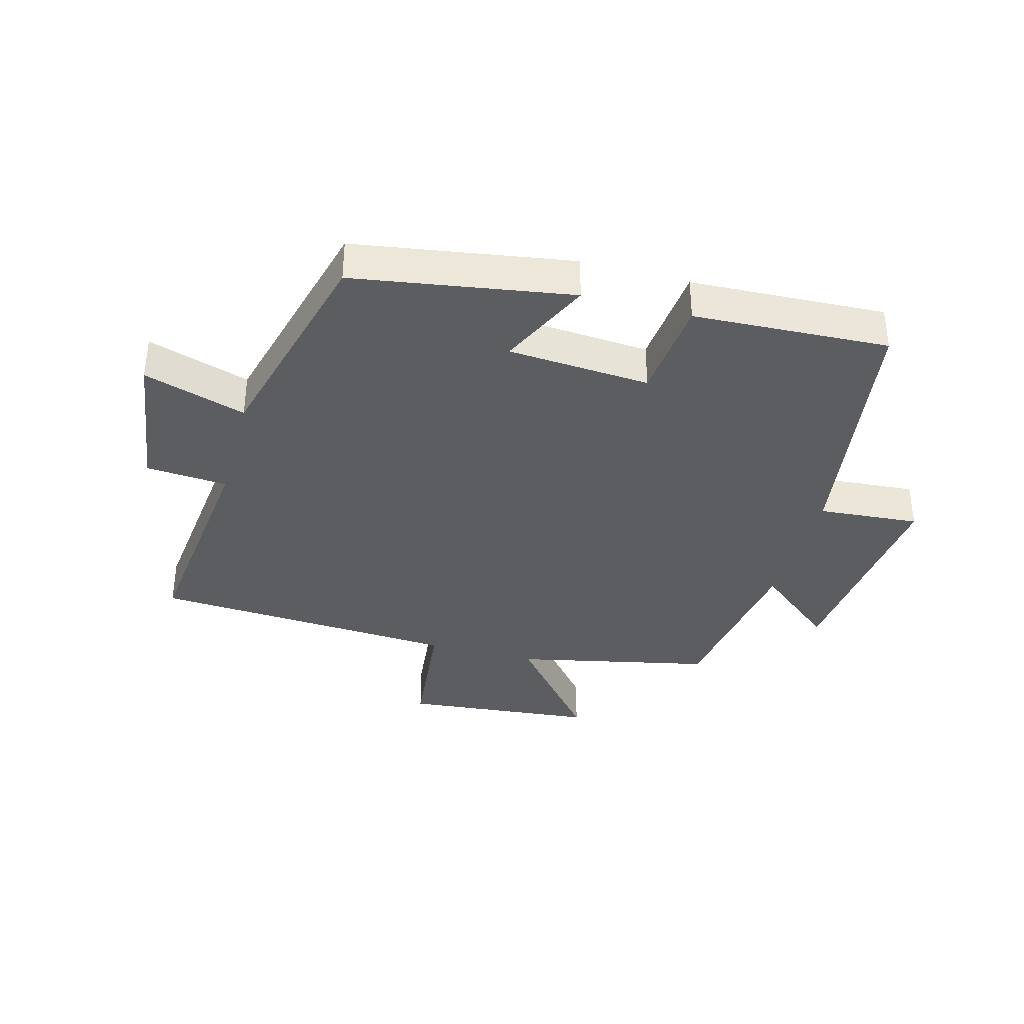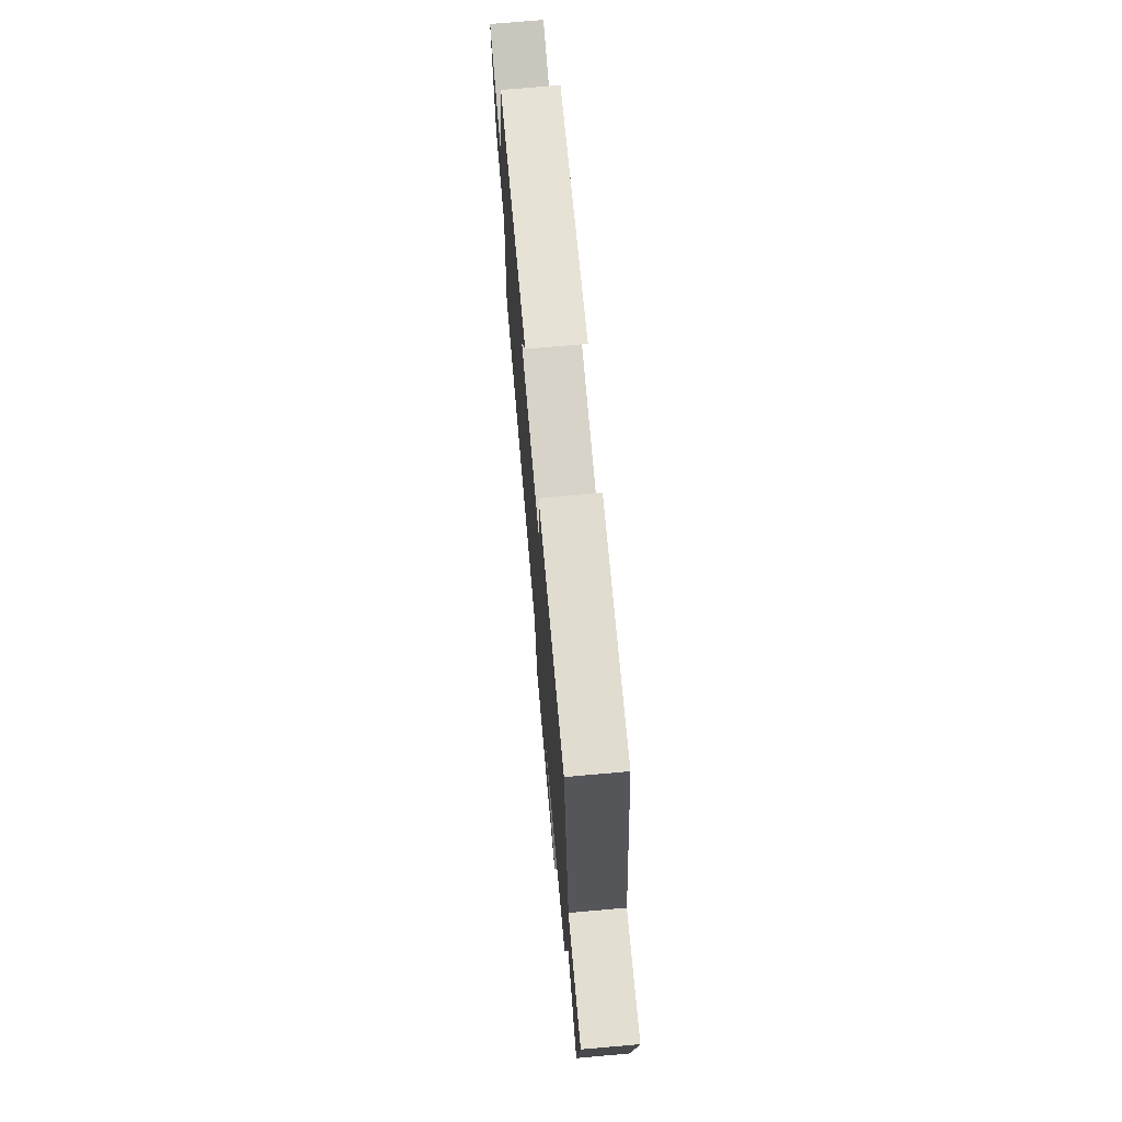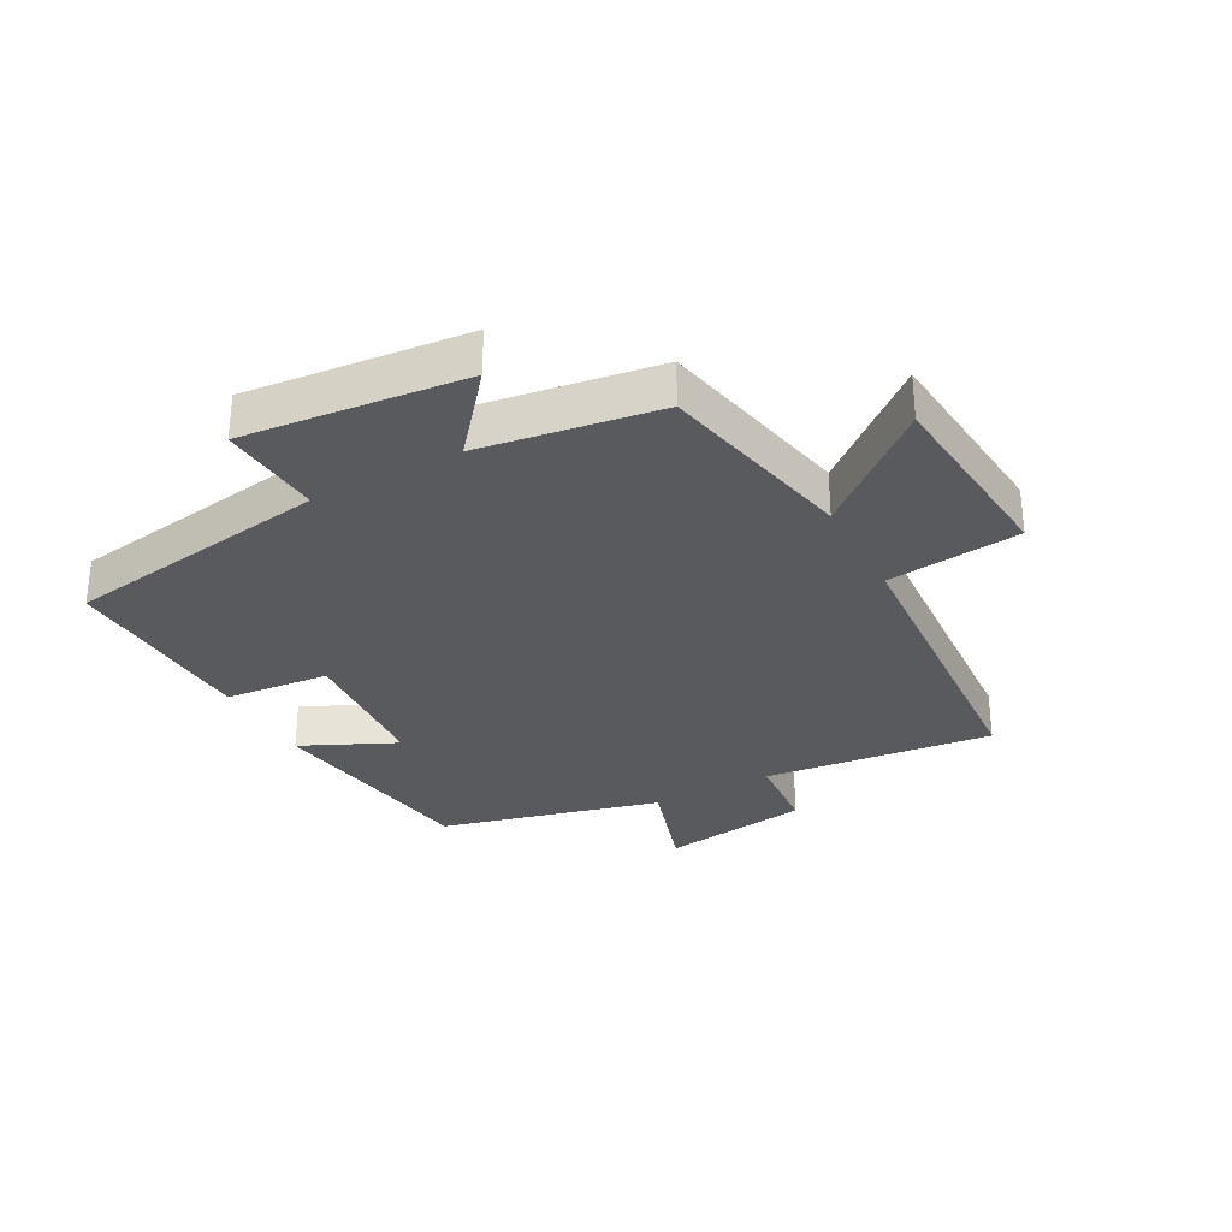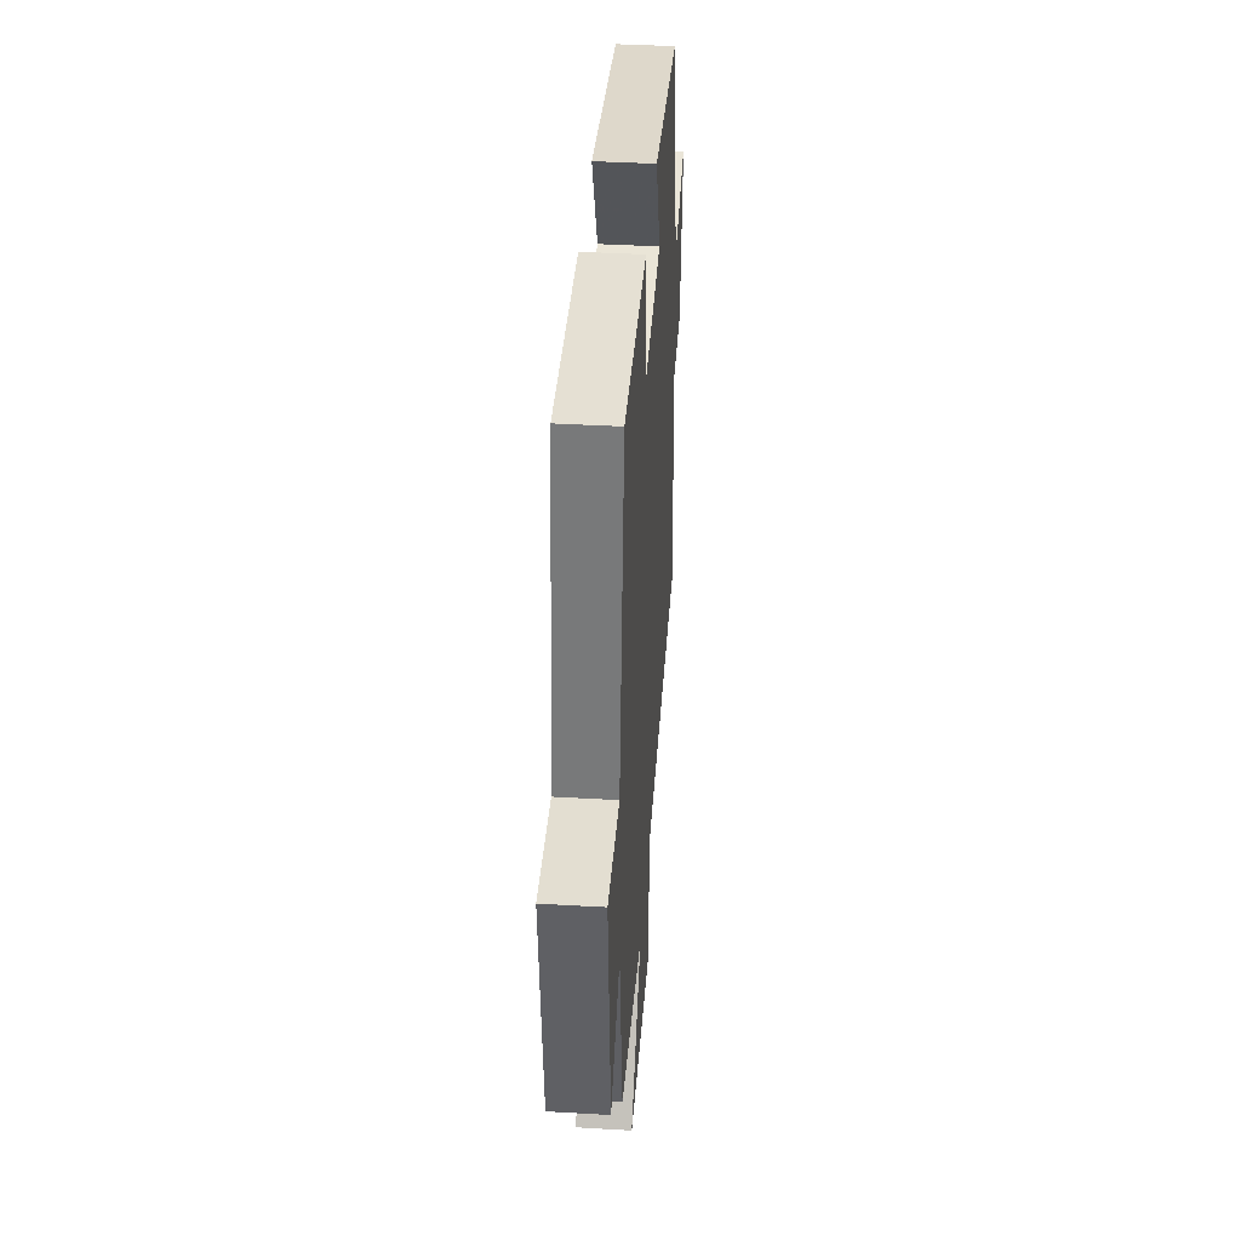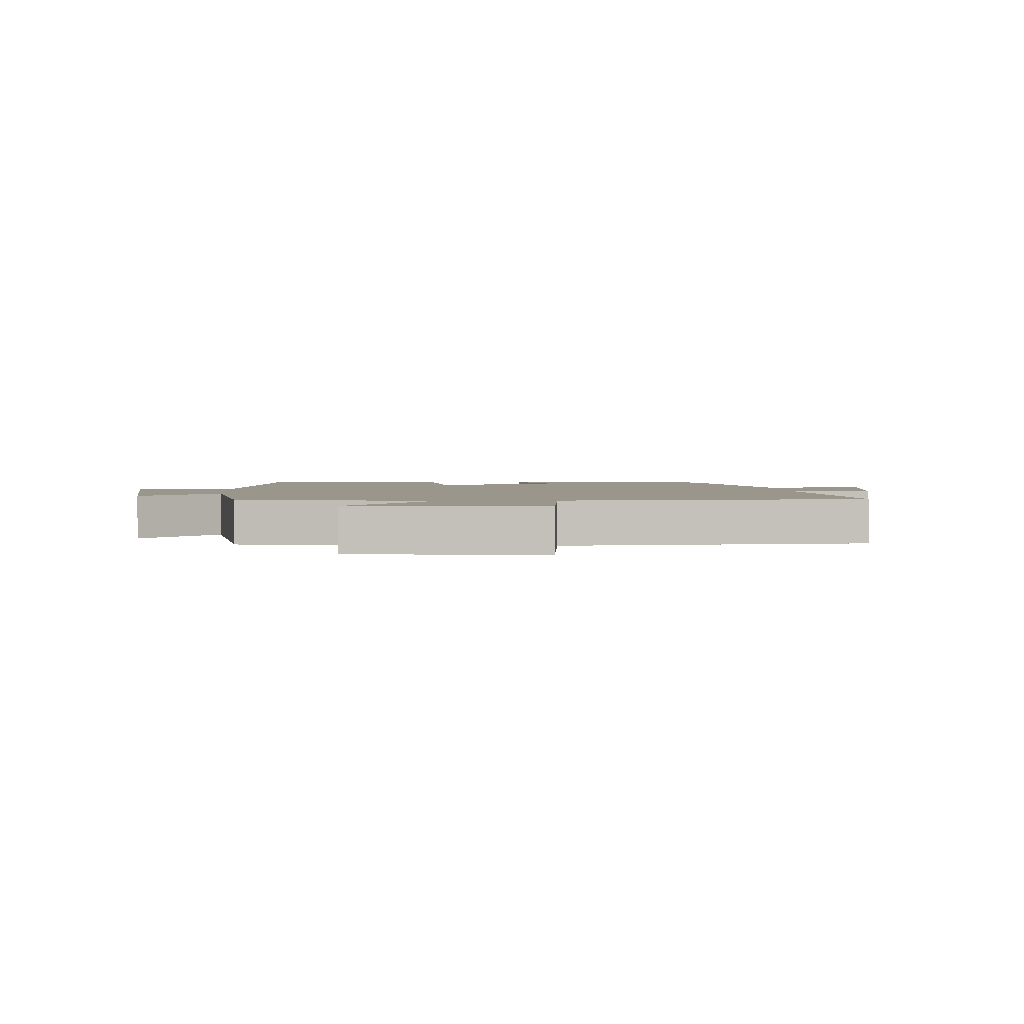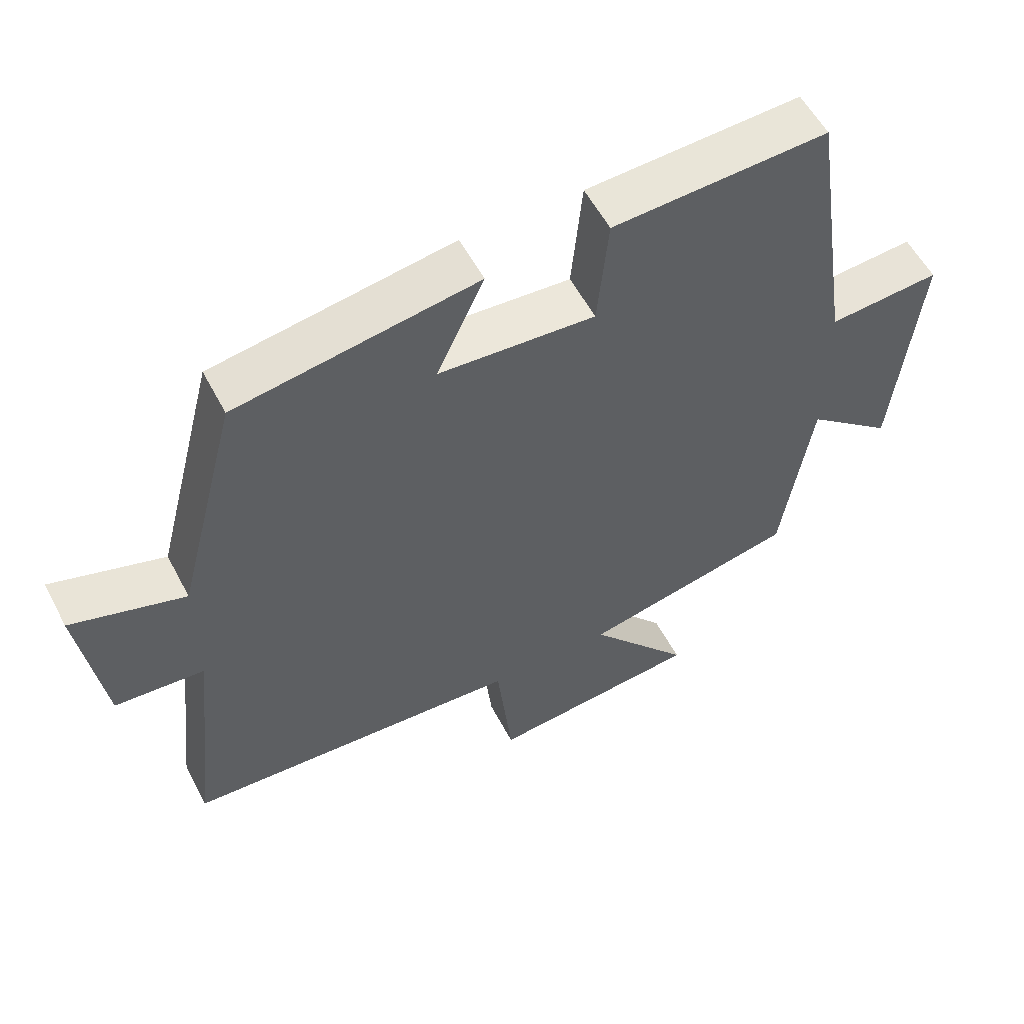
<metadata>
{"format":"obj","ext":"obj","renderer":"f3d","projection":"perspective","resolution":1024,"background":"white","views":[{"elev":-36.5,"azim":-15.2,"up":"+Y"},{"elev":72.0,"azim":85.0,"up":"+Z"},{"elev":-31.2,"azim":118.3,"up":"+Y"},{"elev":40.5,"azim":94.1,"up":"+Z"},{"elev":2.5,"azim":176.1,"up":"+Y"},{"elev":56.2,"azim":-27.5,"up":"+Z"}]}
</metadata>
<code>
v -0.541 0.07 -0.47
v -0.5 0.07 -0.104
v -0.632 0.07 -0.094
v -0.666 0.07 0.144
v -0.5 0.07 0.092
v -0.409 0.07 0.444
v -0.057 0.07 0.5
v -0.127 0.07 0.349
v 0.103 0.07 0.333
v 0.119 0.07 0.5
v 0.435 0.07 0.515
v 0.5 0.07 0.089
v 0.664 0.07 0.102
v 0.628 0.07 -0.252
v 0.5 0.07 -0.147
v 0.457 0.07 -0.432
v 0.14 0.07 -0.5
v 0.291 0.07 -0.683
v -0.021 0.07 -0.713
v -0.044 0.07 -0.5
v -0.541 0 -0.47
v -0.5 0 -0.104
v -0.632 0 -0.094
v -0.666 0 0.144
v -0.5 0 0.092
v -0.409 0 0.444
v -0.057 0 0.5
v -0.127 0 0.349
v 0.103 0 0.333
v 0.119 0 0.5
v 0.435 0 0.515
v 0.5 0 0.089
v 0.664 0 0.102
v 0.628 0 -0.252
v 0.5 0 -0.147
v 0.457 0 -0.432
v 0.14 0 -0.5
v 0.291 0 -0.683
v -0.021 0 -0.713
v -0.044 0 -0.5
f 17 18 19 20
f 15 16 17 20
f 15 20 1 2
f 12 13 14 15
f 9 10 11 12
f 8 9 12 15
f 5 6 7 8
f 5 8 15 2
f 2 3 4 5
f 40 39 38 37
f 40 37 36 35
f 22 21 40 35
f 35 34 33 32
f 32 31 30 29
f 35 32 29 28
f 28 27 26 25
f 22 35 28 25
f 25 24 23 22
f 1 21 22 2
f 2 22 23 3
f 3 23 24 4
f 4 24 25 5
f 5 25 26 6
f 6 26 27 7
f 7 27 28 8
f 8 28 29 9
f 9 29 30 10
f 10 30 31 11
f 11 31 32 12
f 12 32 33 13
f 13 33 34 14
f 14 34 35 15
f 15 35 36 16
f 16 36 37 17
f 17 37 38 18
f 18 38 39 19
f 19 39 40 20
f 20 40 21 1

</code>
